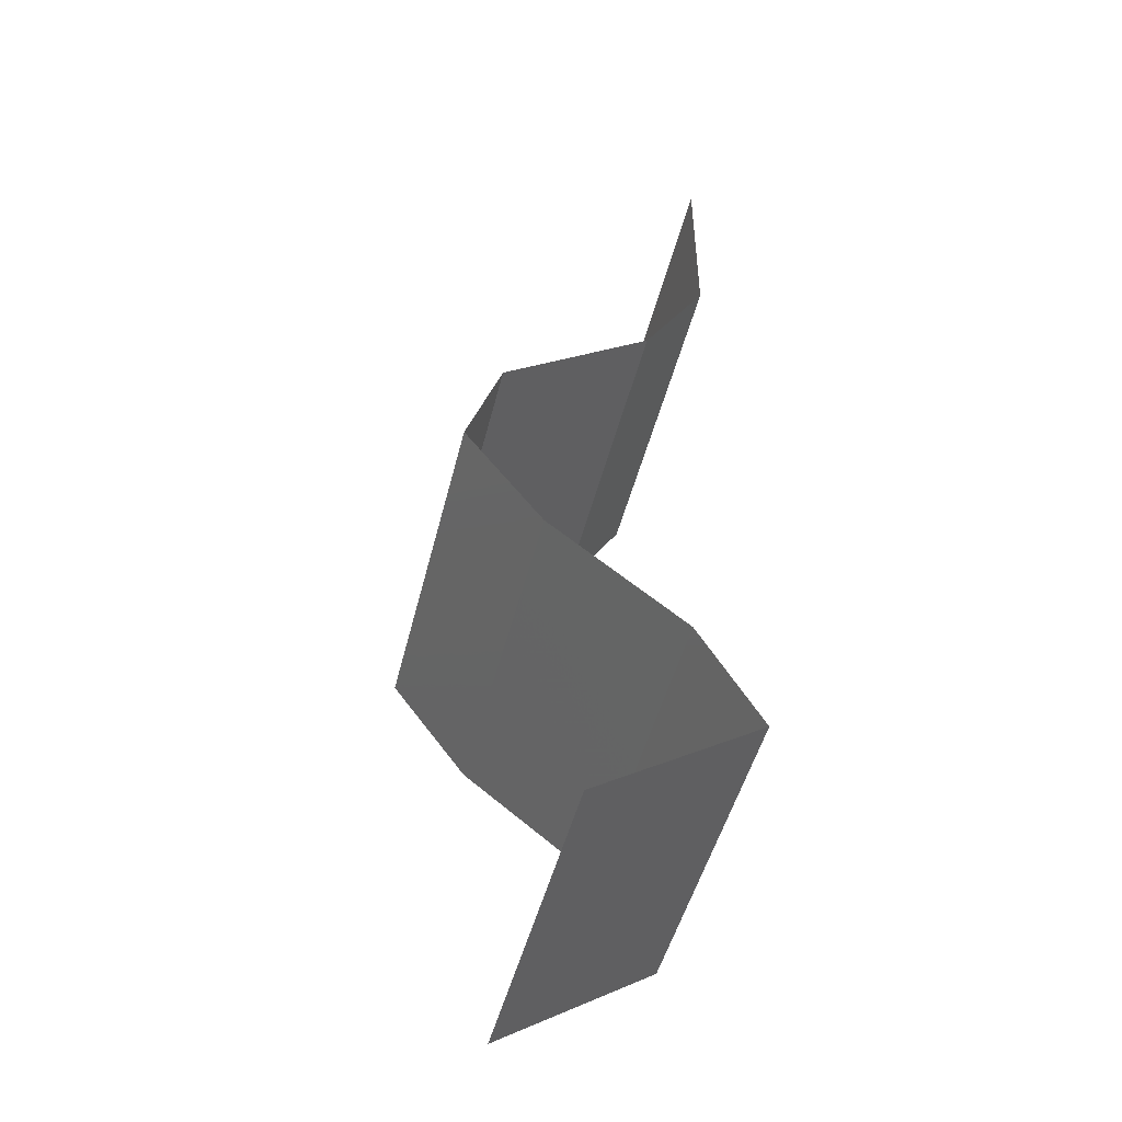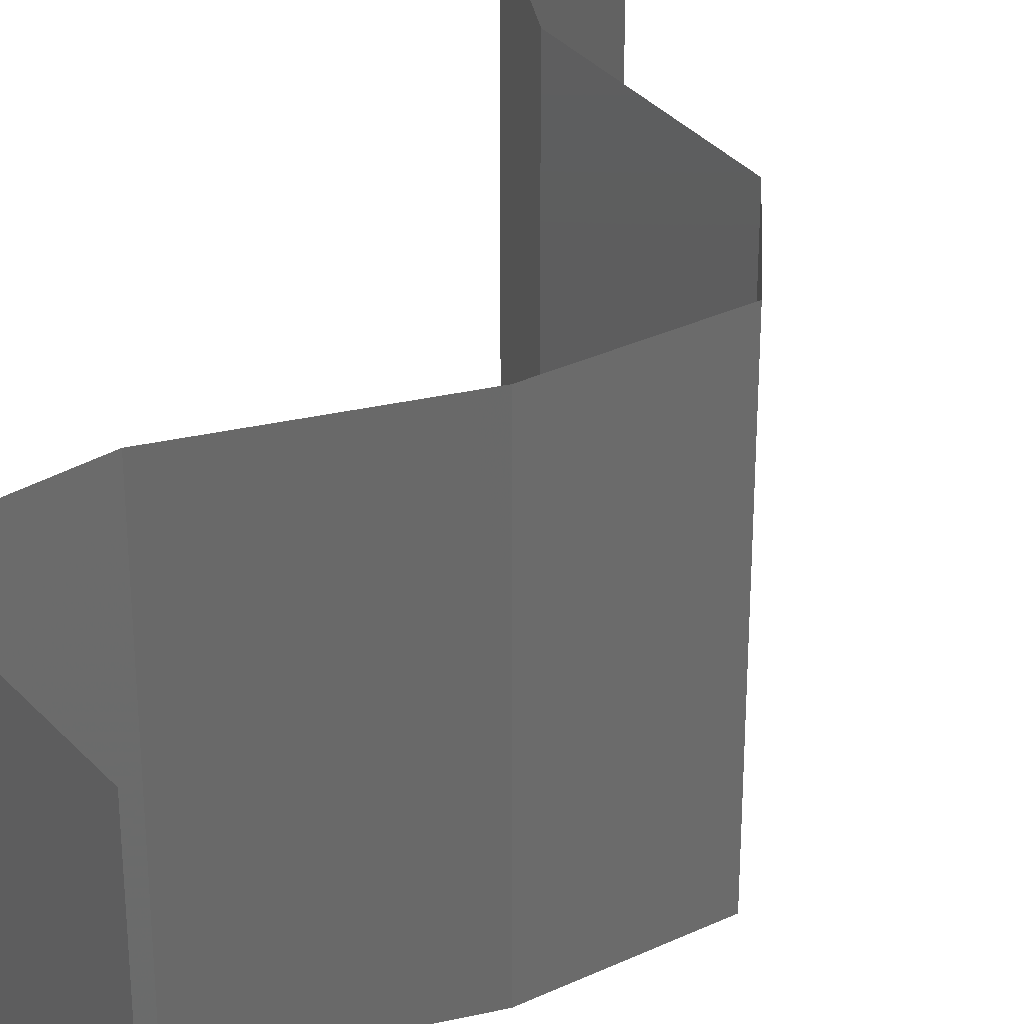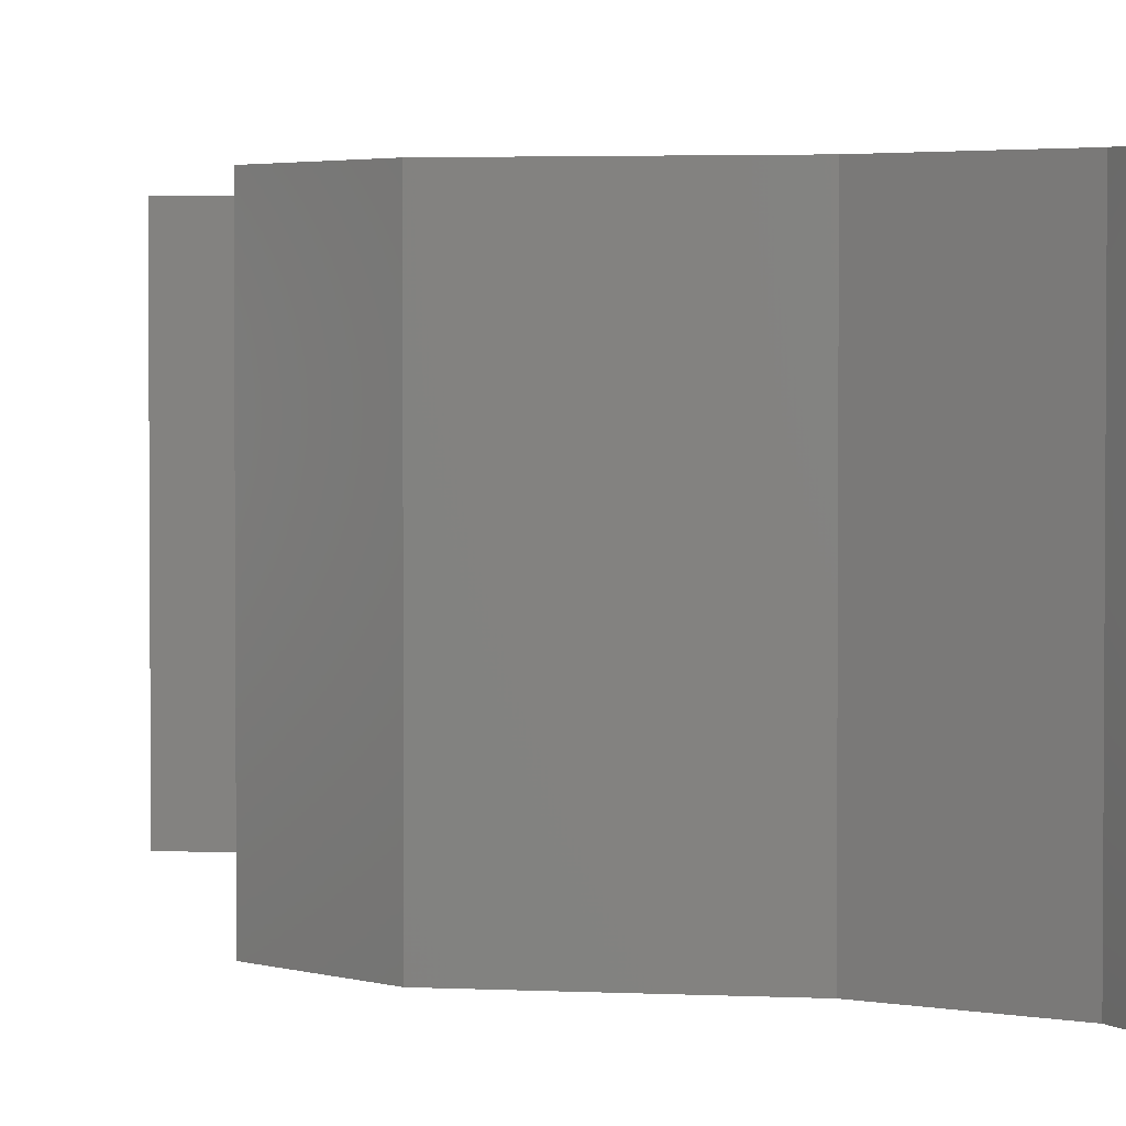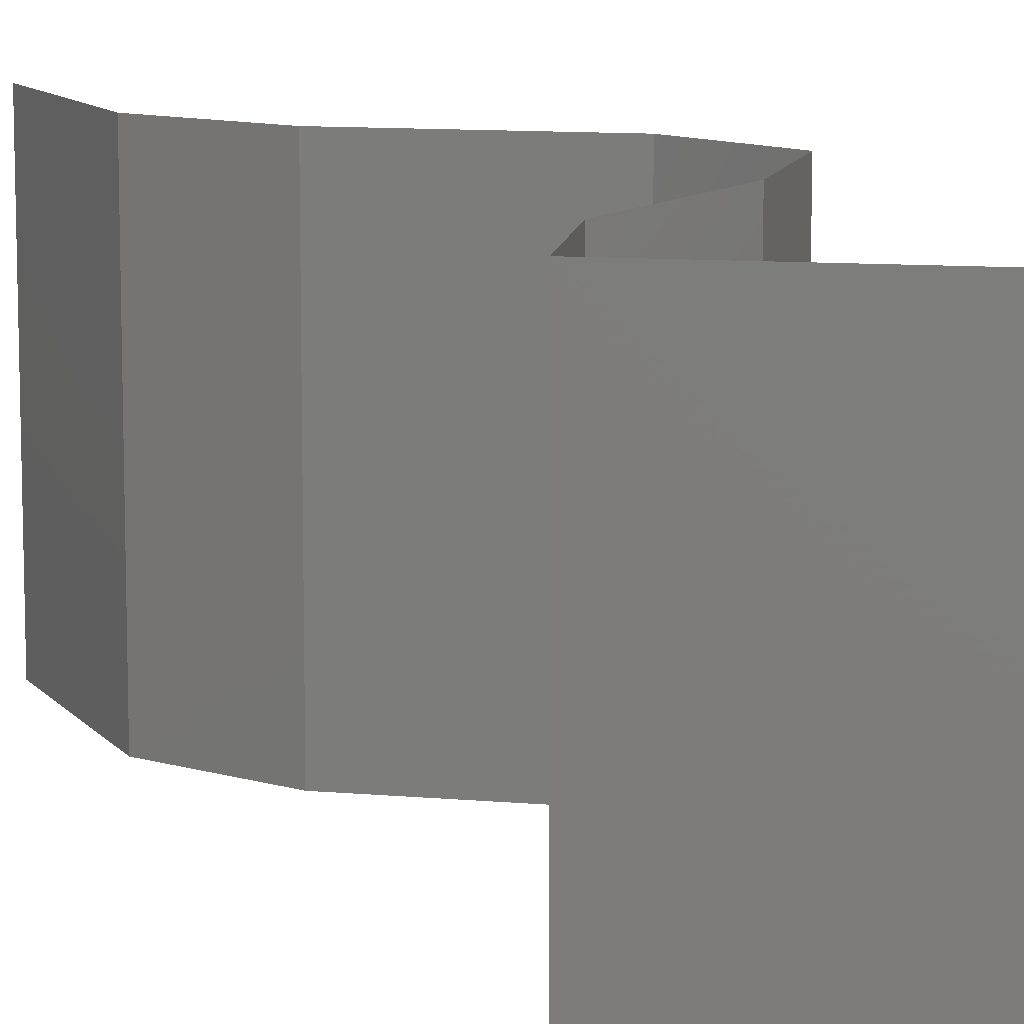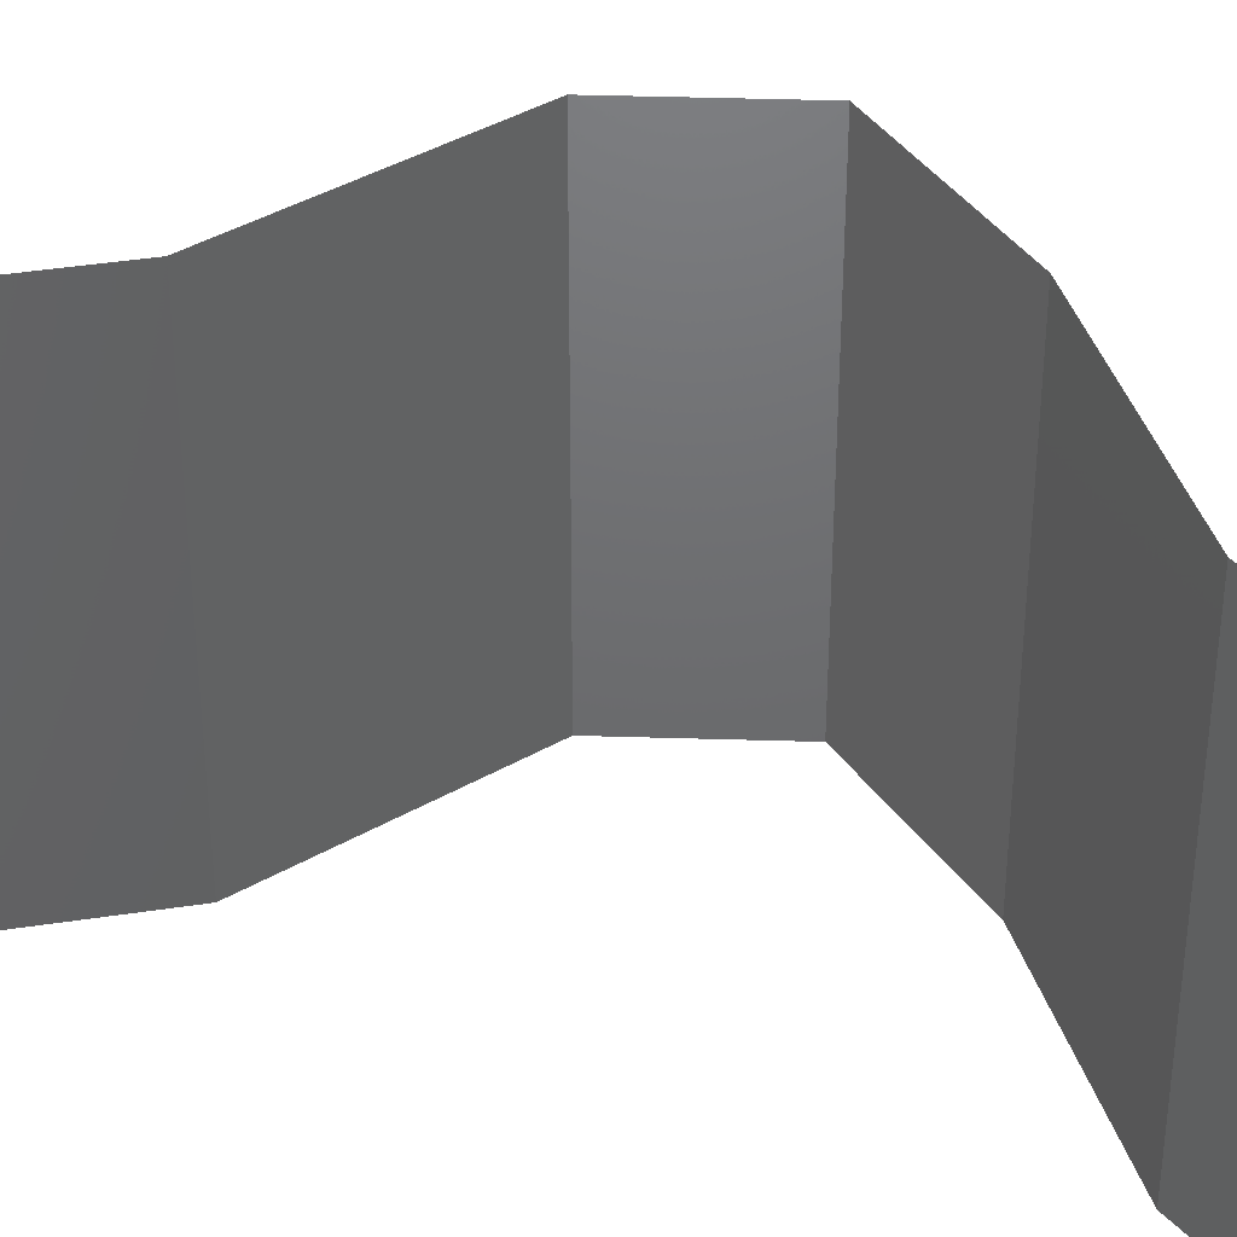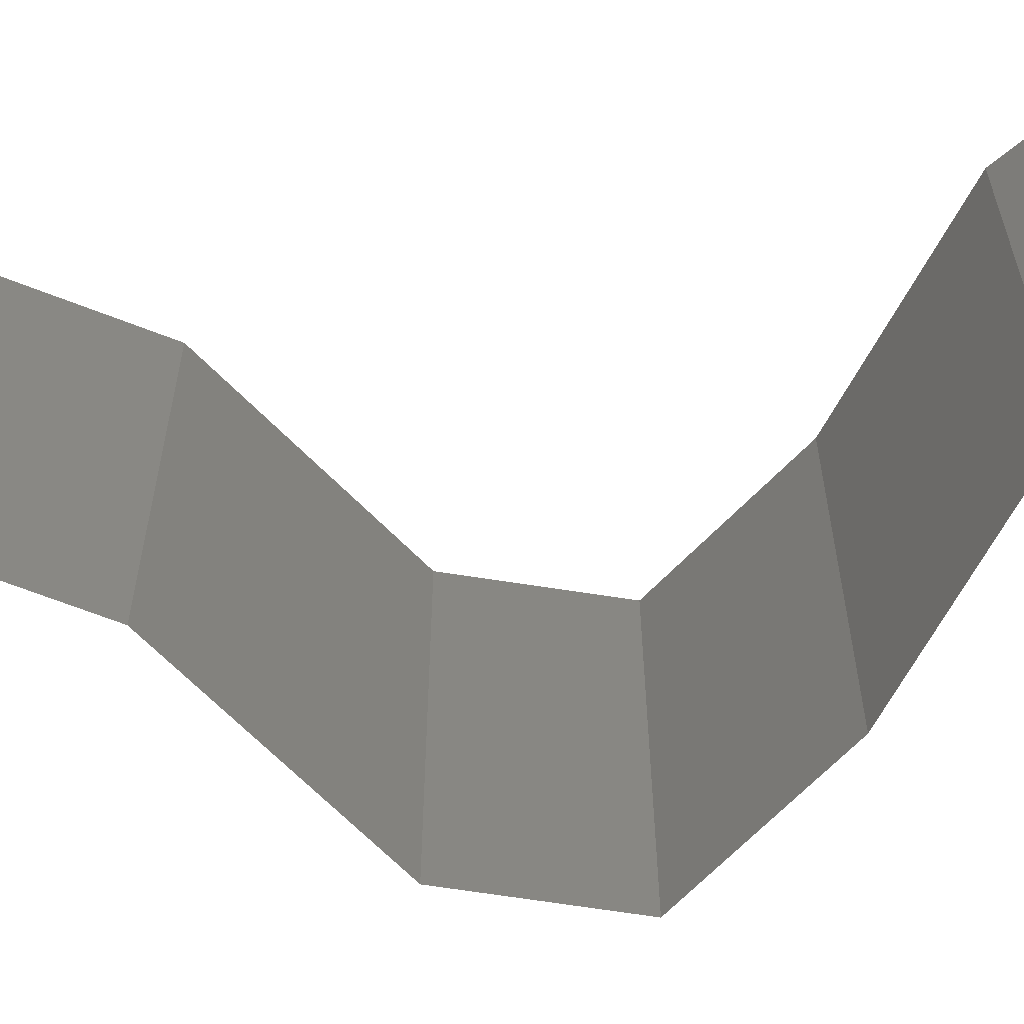
<metadata>
{"format":"stl","ext":"stl","renderer":"f3d","projection":"perspective","resolution":1024,"background":"white","views":[{"elev":-48.6,"azim":166.1,"up":"+Y"},{"elev":33.6,"azim":21.1,"up":"+Z"},{"elev":2.8,"azim":155.1,"up":"+Z"},{"elev":10.8,"azim":-22.7,"up":"+Z"},{"elev":42.1,"azim":-69.6,"up":"+Z"},{"elev":-66.6,"azim":-80.6,"up":"+Z"}]}
</metadata>
<code>
# stl→obj: 43 verts, 64 faces
v 0.04 0.06 0
v 0.04 0.05429 0.005729
v 0.04 0.04858 0
v 0.04 0.04858 0.02
v 0.04 0.05429 0.01432
v 0.04 0.06 0.02
v 0.04 0.06 0.01
v 0.04 0.04858 0.01
v 0.04362 0.04251 0.01
v 0.04181 0.04555 0.005
v 0.04181 0.04555 0.015
v 0.04362 0.04251 0
v 0.04362 0.04251 0.02
v 0.05221 0.03644 0.02
v 0.04792 0.03947 0.01448
v 0.04792 0.03947 0.005494
v 0.05221 0.03644 0
v 0.05221 0.03644 0.01
v 0.05422 0.03036 0.02
v 0.05322 0.0334 0.015
v 0.05422 0.03036 0.01
v 0.05322 0.0334 0.005
v 0.05422 0.03036 0
v 0.05199 0.02733 0.015
v 0.04976 0.02429 0
v 0.05199 0.02733 0.005
v 0.04976 0.02429 0.01
v 0.04976 0.02429 0.02
v 0.04592 0.02126 0.015
v 0.04207 0.01822 0
v 0.04592 0.02126 0.005
v 0.04207 0.01822 0.01
v 0.04207 0.01822 0.02
v 0.04032 0.01518 0.015
v 0.03856 0.01215 0.01
v 0.04032 0.01518 0.005
v 0.03856 0.01215 0.02
v 0.03856 0.01215 0
v 0.04318 0.009109 0.005494
v 0.04779 0.006073 0
v 0.04779 0.006073 0.02
v 0.04318 0.009109 0.01448
v 0.04779 0.006073 0.01
f 1 2 3
f 4 5 6
f 7 5 2
f 2 5 8
f 6 5 7
f 3 2 8
f 7 2 1
f 8 5 4
f 9 10 8
f 8 11 9
f 3 10 12
f 13 11 4
f 8 10 3
f 4 11 8
f 12 10 9
f 9 11 13
f 14 15 13
f 12 16 17
f 13 15 9
f 17 16 18
f 15 16 9
f 18 16 15
f 9 16 12
f 18 15 14
f 19 20 14
f 21 22 18
f 17 22 23
f 18 20 21
f 18 22 17
f 14 20 18
f 23 22 21
f 21 20 19
f 19 24 21
f 25 26 27
f 21 26 23
f 27 24 28
f 21 24 27
f 27 26 21
f 23 26 25
f 28 24 19
f 28 29 27
f 30 31 32
f 27 31 25
f 32 29 33
f 25 31 30
f 27 29 32
f 33 29 28
f 32 31 27
f 32 34 35
f 35 36 32
f 37 34 33
f 30 36 38
f 32 36 30
f 33 34 32
f 38 36 35
f 35 34 37
f 38 39 40
f 41 42 37
f 37 42 35
f 40 39 43
f 35 39 38
f 43 42 41
f 42 39 35
f 43 39 42

</code>
